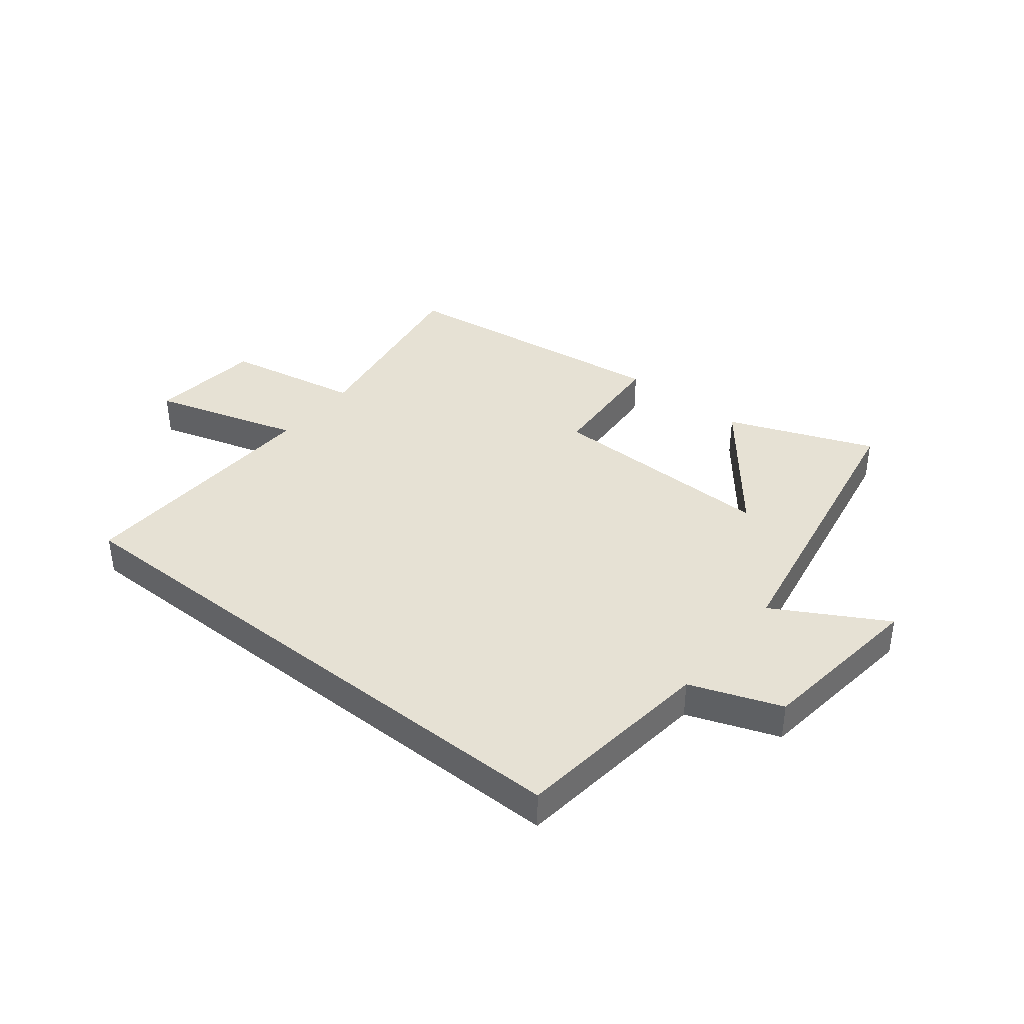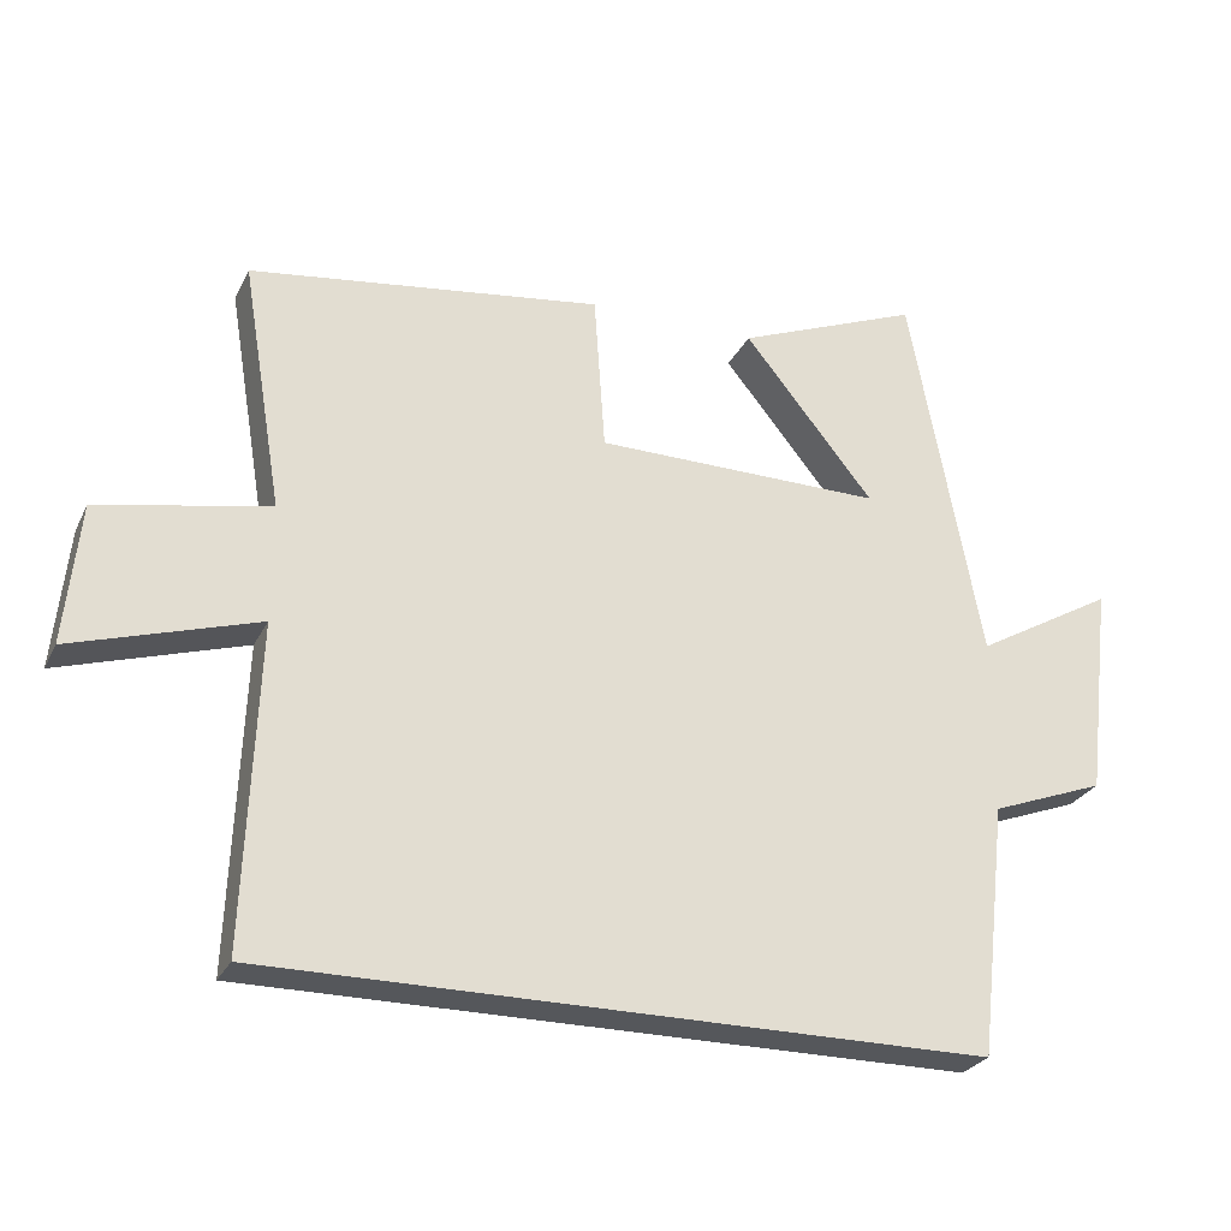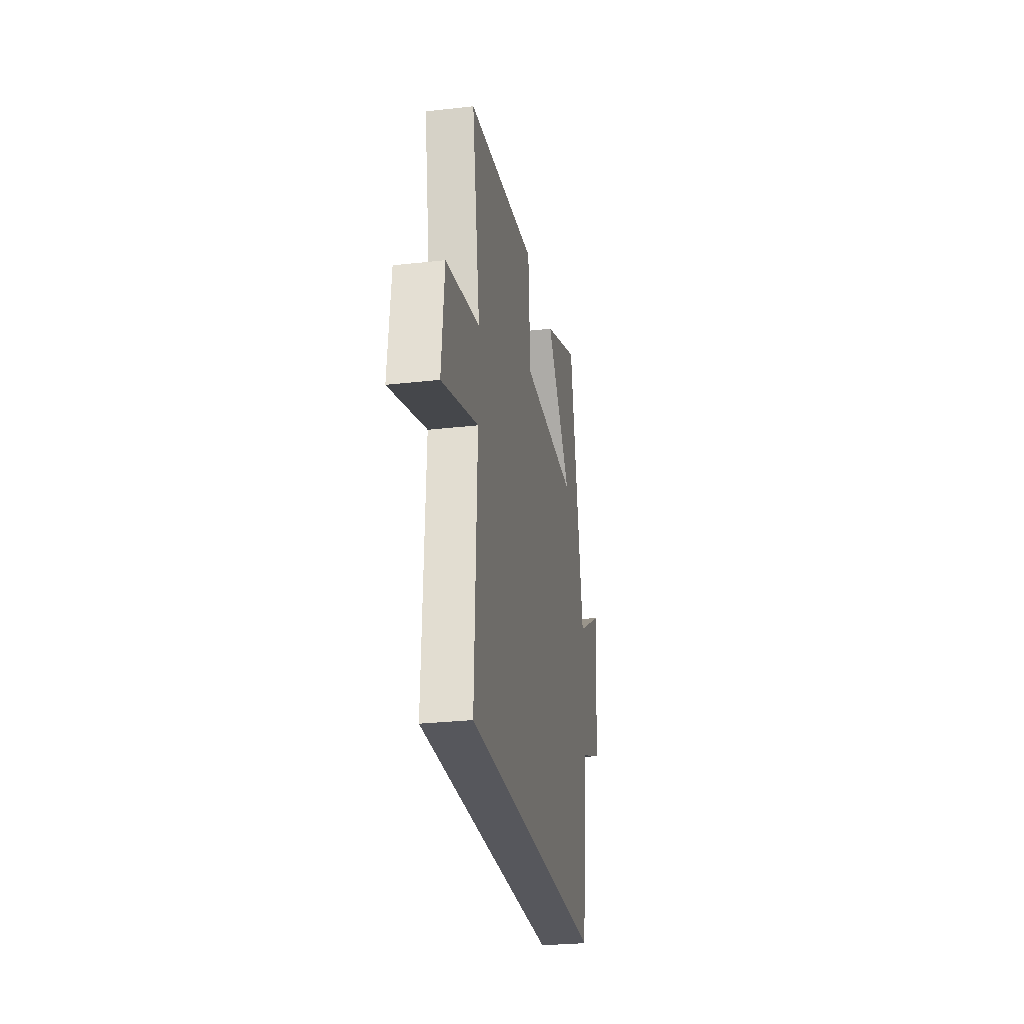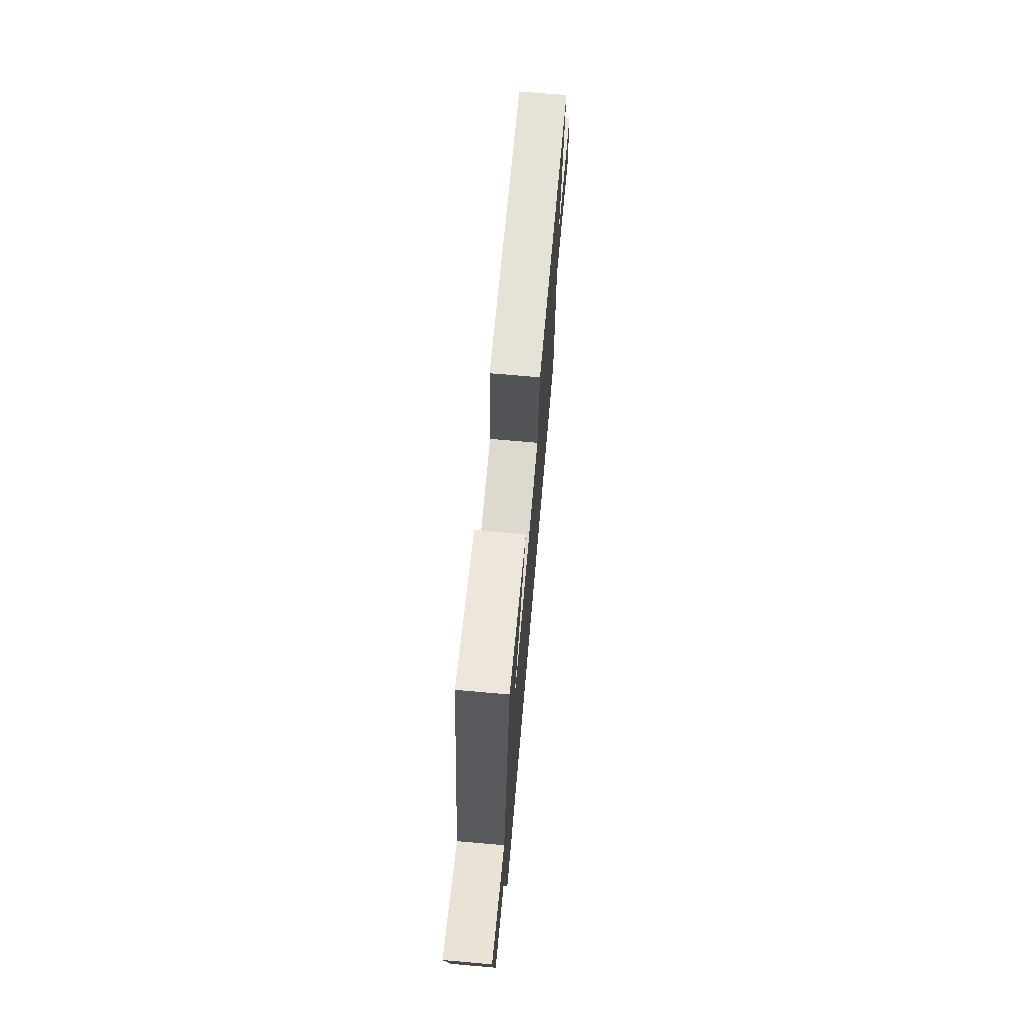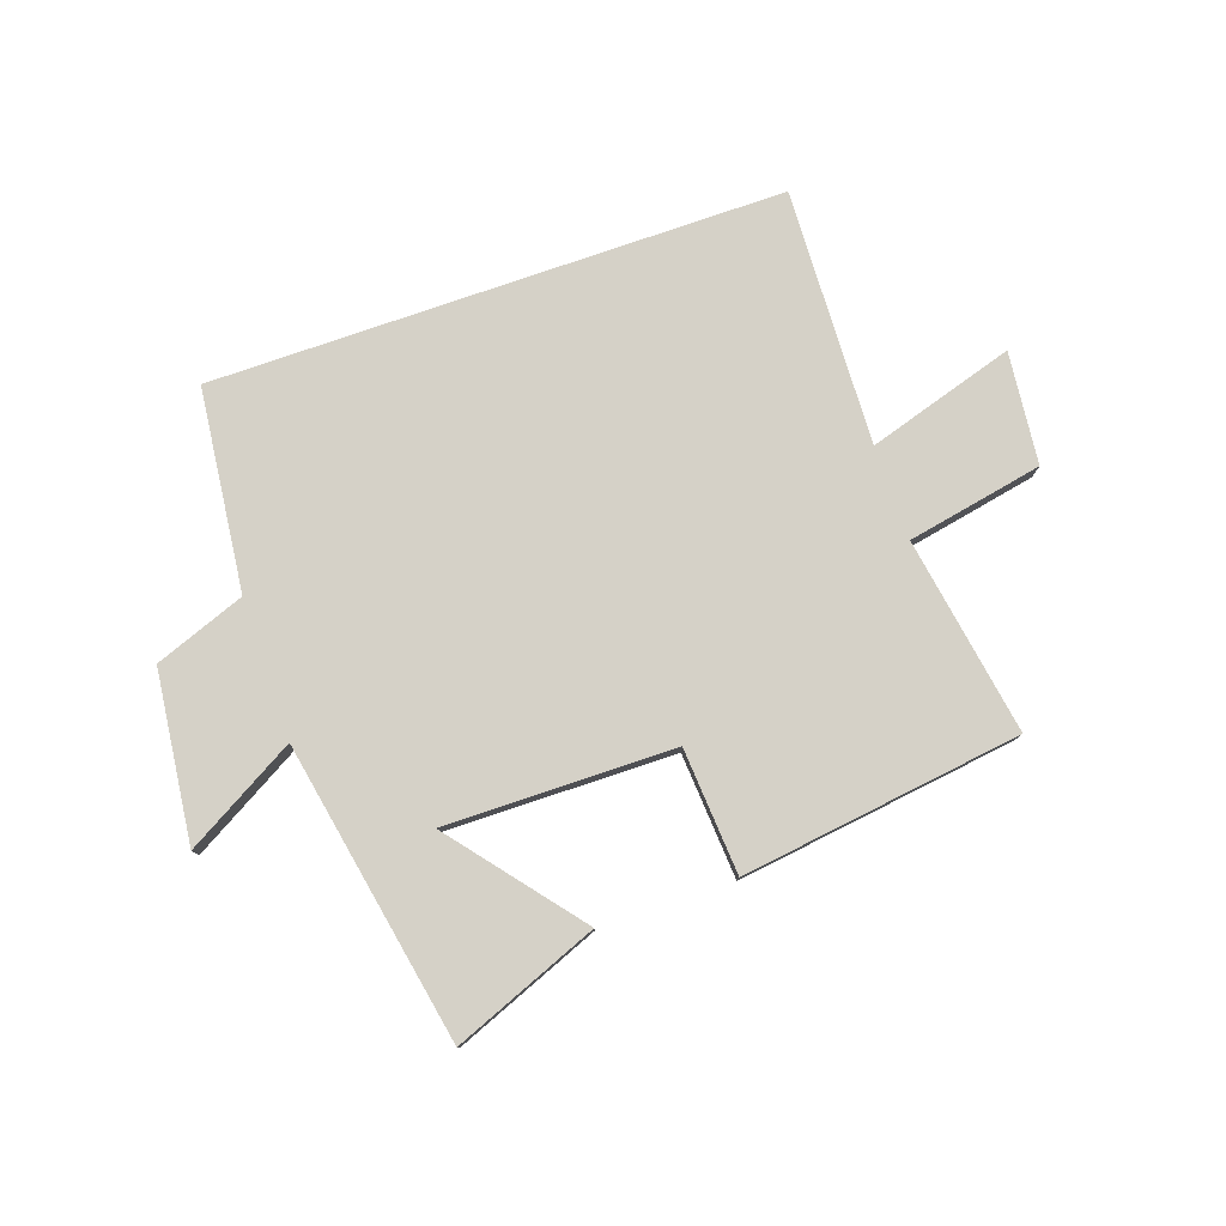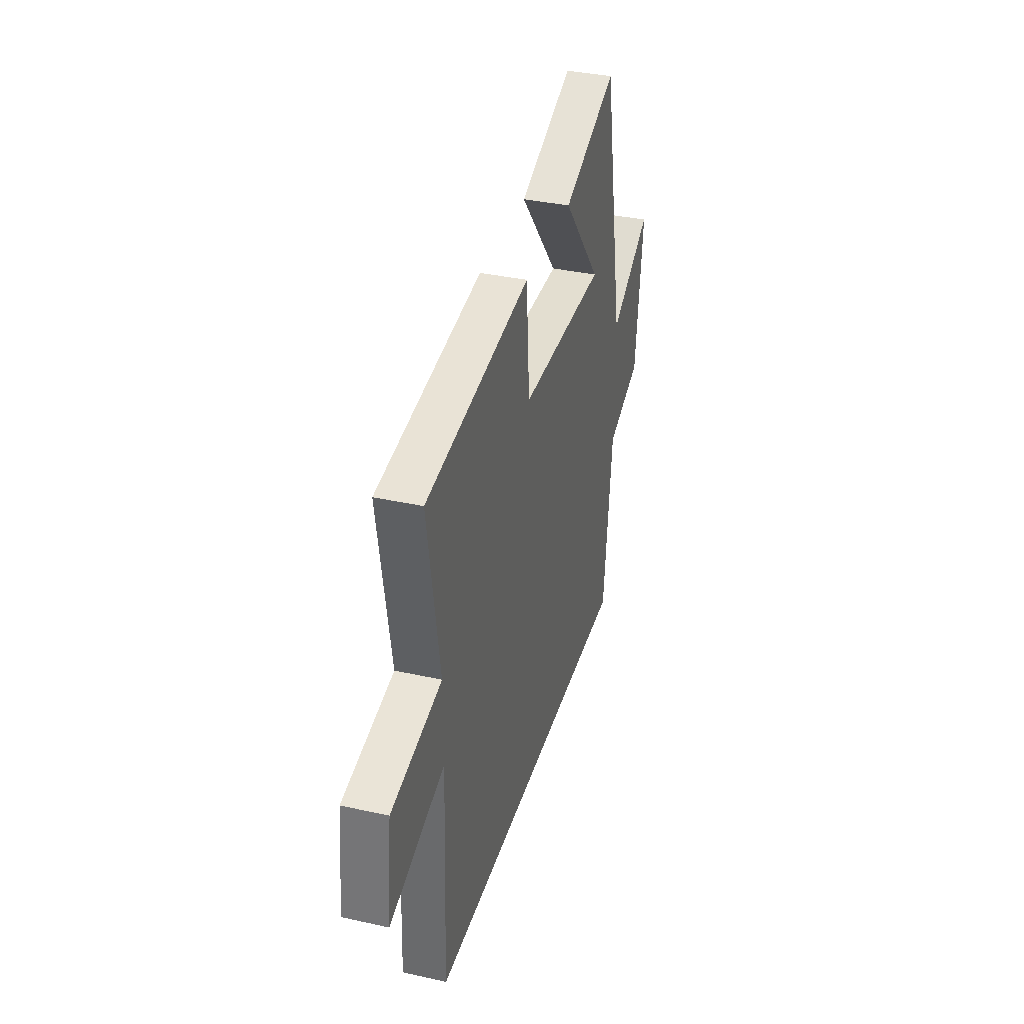
<metadata>
{"format":"obj","ext":"obj","renderer":"f3d","projection":"perspective","resolution":1024,"background":"white","views":[{"elev":39.0,"azim":-141.2,"up":"+Y"},{"elev":-26.8,"azim":158.4,"up":"+Z"},{"elev":-27.6,"azim":99.9,"up":"+Z"},{"elev":70.9,"azim":-85.0,"up":"+Z"},{"elev":78.7,"azim":-19.1,"up":"+Y"},{"elev":36.3,"azim":106.2,"up":"+Z"}]}
</metadata>
<code>
v -0.461 0.07 -0.5
v -0.5 0.07 -0.155
v -0.655 0.07 -0.097
v -0.689 0.07 0.193
v -0.5 0.07 0.085
v -0.403 0.07 0.599
v -0.154 0.07 0.5
v -0.331 0.07 0.281
v 0.061 0.07 0.285
v 0.076 0.07 0.5
v 0.556 0.07 0.436
v 0.5 0.07 0.098
v 0.732 0.07 0.053
v 0.752 0.07 -0.139
v 0.5 0.07 -0.062
v 0.517 0.07 -0.5
v -0.461 0 -0.5
v -0.5 0 -0.155
v -0.655 0 -0.097
v -0.689 0 0.193
v -0.5 0 0.085
v -0.403 0 0.599
v -0.154 0 0.5
v -0.331 0 0.281
v 0.061 0 0.285
v 0.076 0 0.5
v 0.556 0 0.436
v 0.5 0 0.098
v 0.732 0 0.053
v 0.752 0 -0.139
v 0.5 0 -0.062
v 0.517 0 -0.5
f 15 16 1 2
f 12 13 14 15
f 12 15 2 3
f 9 10 11 12
f 8 9 12 3
f 5 6 7 8
f 5 8 3
f 3 4 5
f 18 17 32 31
f 31 30 29 28
f 19 18 31 28
f 28 27 26 25
f 19 28 25 24
f 24 23 22 21
f 19 24 21
f 21 20 19
f 1 17 18 2
f 2 18 19 3
f 3 19 20 4
f 4 20 21 5
f 5 21 22 6
f 6 22 23 7
f 7 23 24 8
f 8 24 25 9
f 9 25 26 10
f 10 26 27 11
f 11 27 28 12
f 12 28 29 13
f 13 29 30 14
f 14 30 31 15
f 15 31 32 16
f 16 32 17 1

</code>
